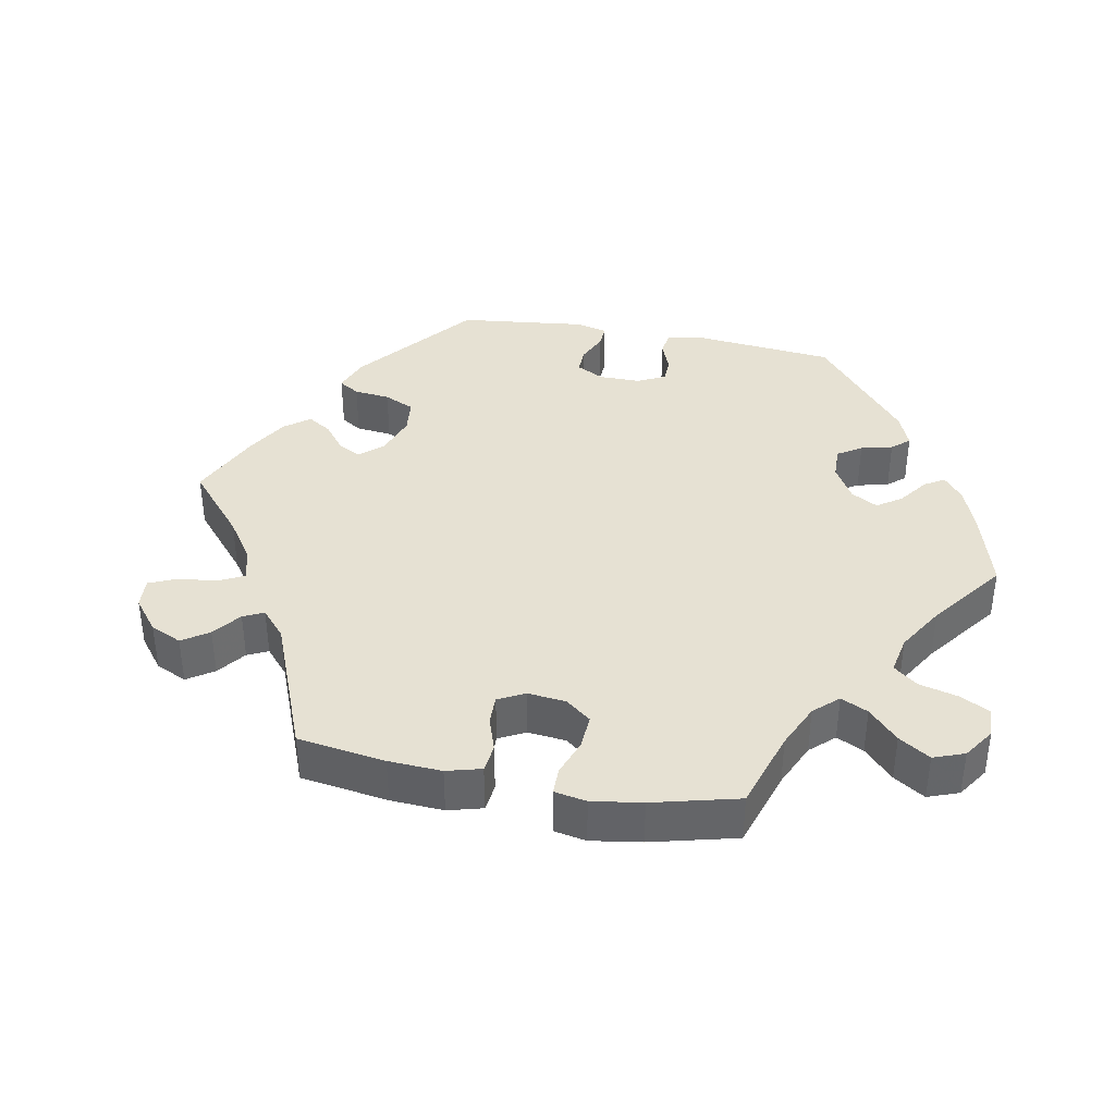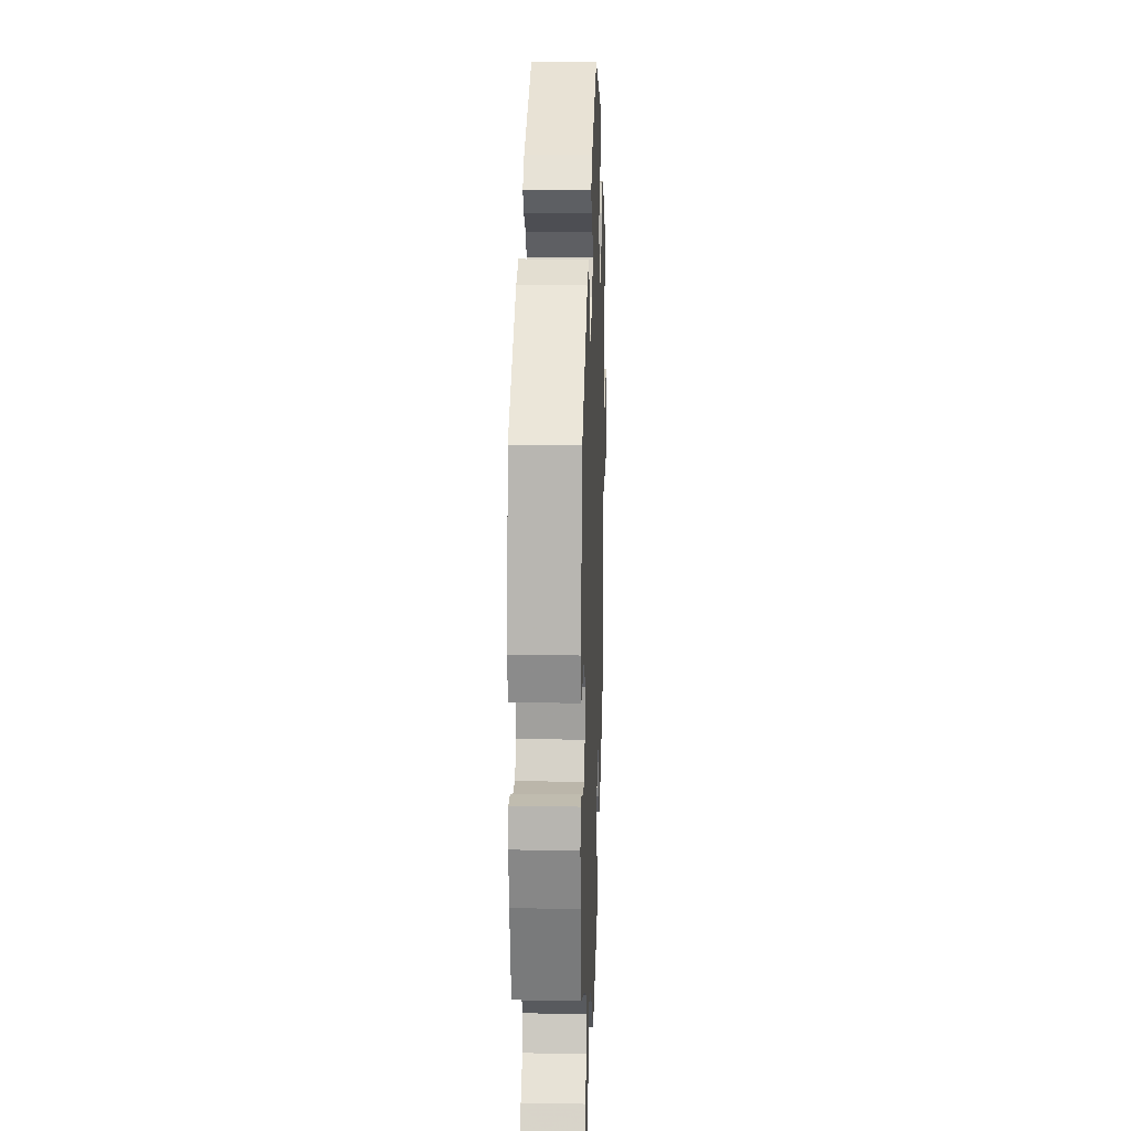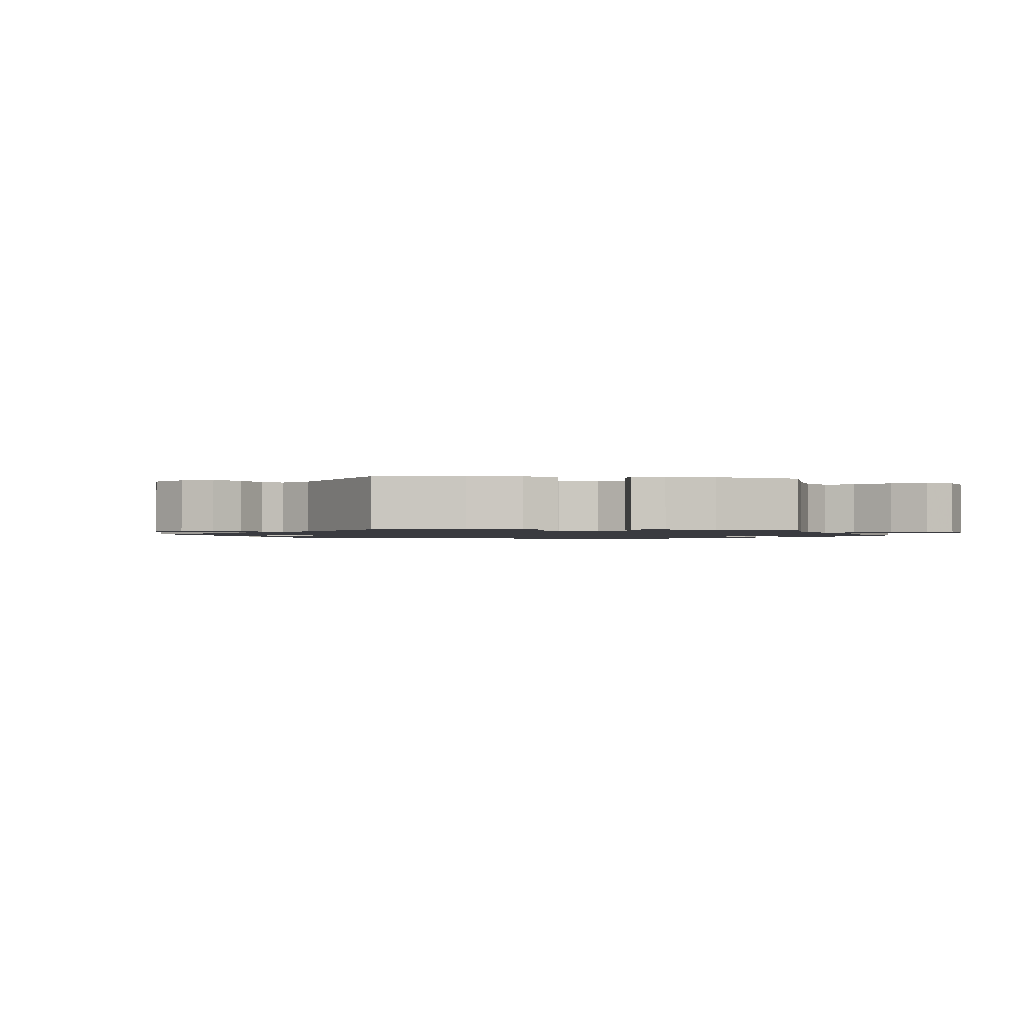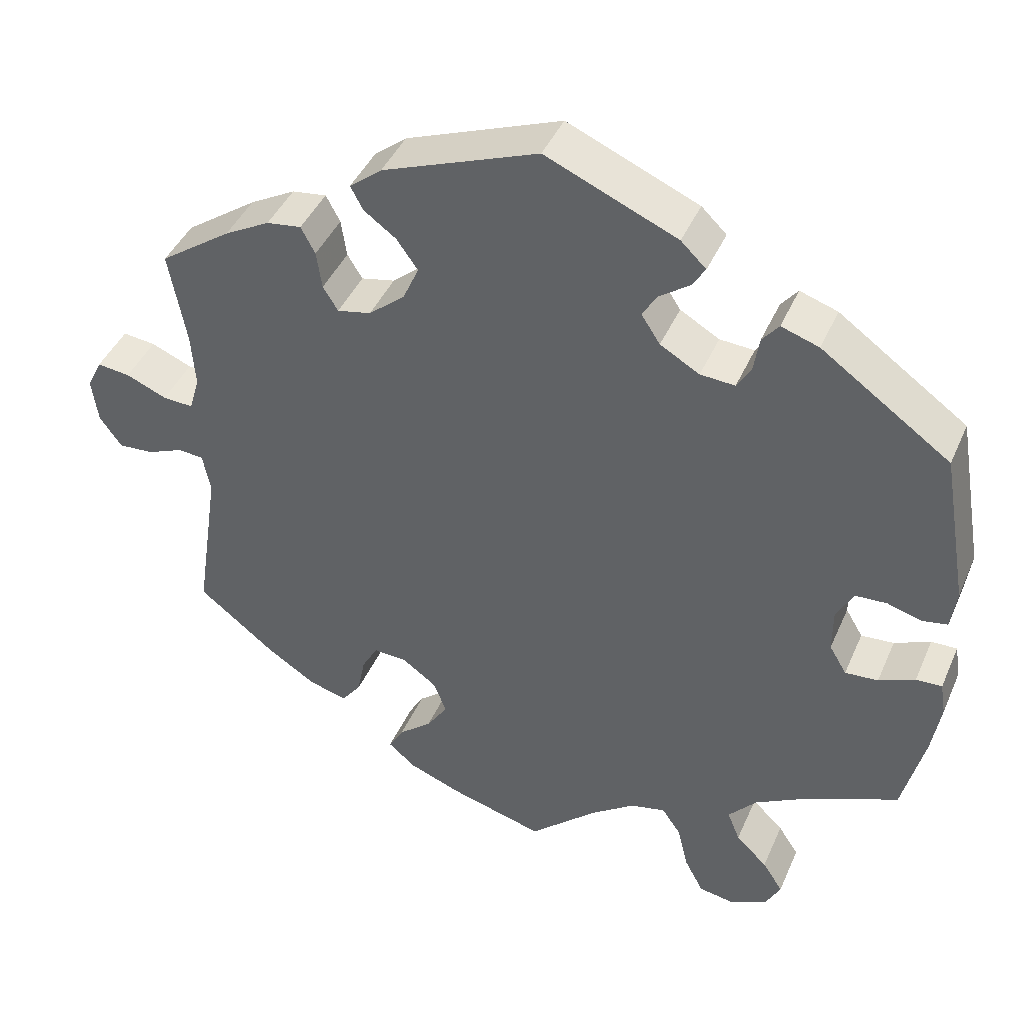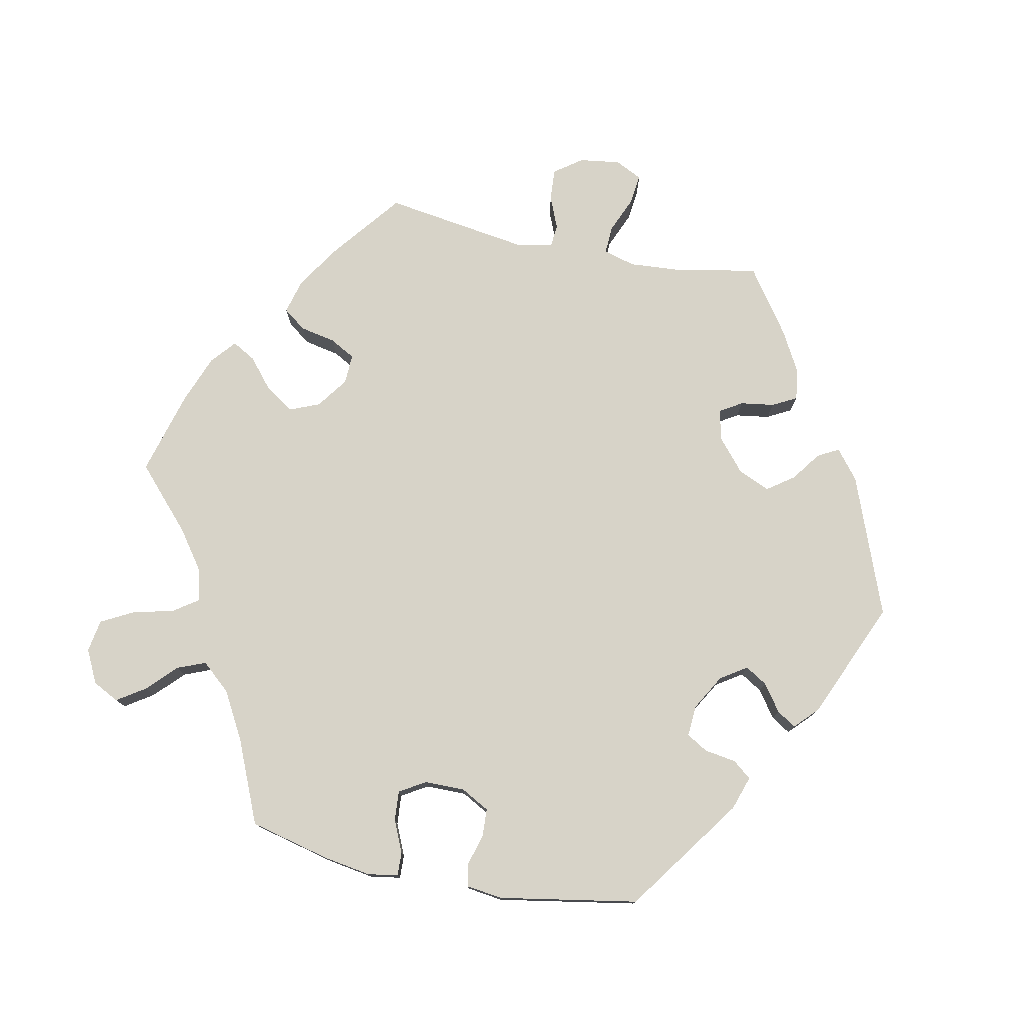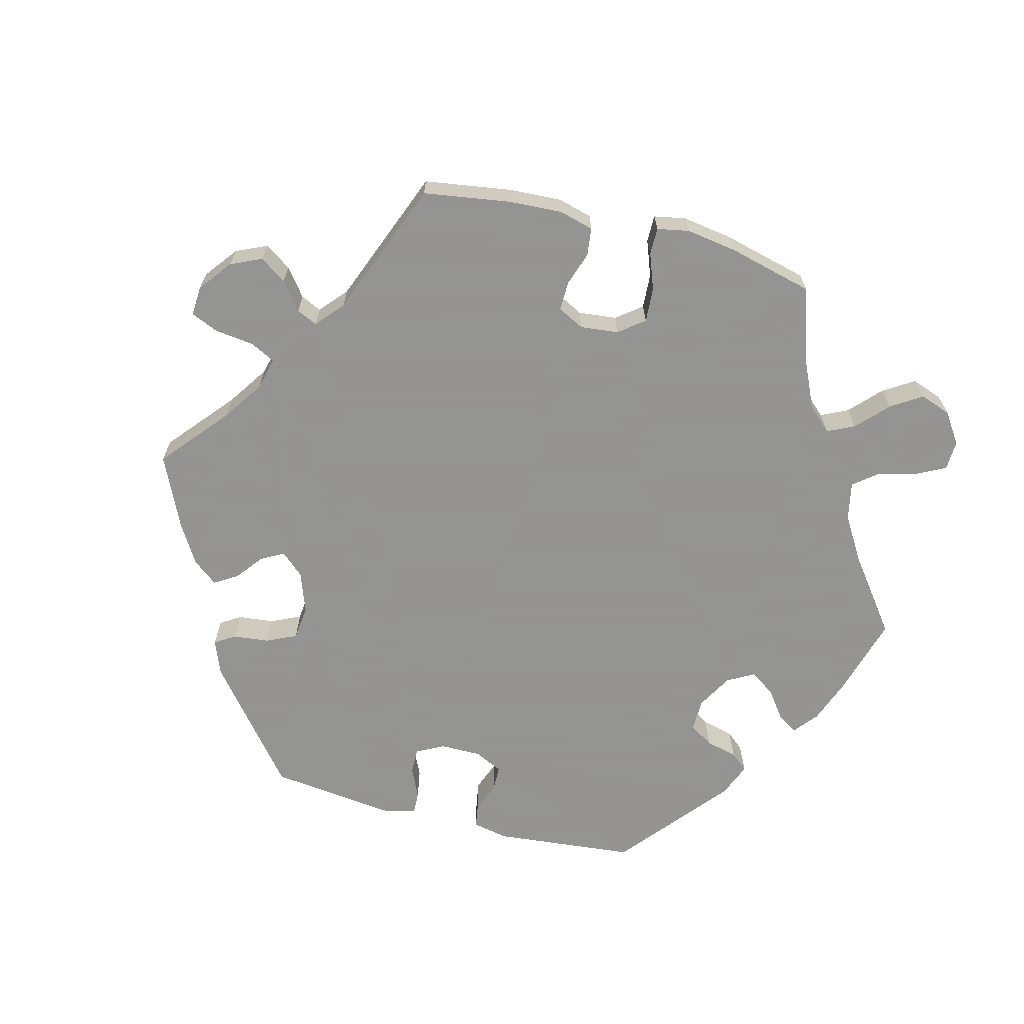
<metadata>
{"format":"obj","ext":"obj","renderer":"f3d","projection":"perspective","resolution":1024,"background":"white","views":[{"elev":38.8,"azim":160.8,"up":"+Y"},{"elev":18.0,"azim":-88.0,"up":"+Z"},{"elev":-1.4,"azim":142.2,"up":"+Y"},{"elev":42.6,"azim":-157.6,"up":"+Z"},{"elev":77.1,"azim":-78.6,"up":"+Y"},{"elev":-66.9,"azim":135.6,"up":"+Y"}]}
</metadata>
<code>
v 0.479 0.07 0.169
v 0.474 0.07 0.099
v 0.487 0.07 0.054
v 0.526 0.07 0.056
v 0.578 0.07 0.078
v 0.62 0.07 0.083
v 0.639 0.07 0.045
v 0.631 0.07 -0.013
v 0.603 0.07 -0.052
v 0.558 0.07 -0.049
v 0.512 0.07 -0.03
v 0.48 0.07 -0.033
v 0.47 0.07 -0.083
v 0.501 0.07 -0.289
v 0.403 0.07 -0.367
v 0.34 0.07 -0.408
v 0.291 0.07 -0.421
v 0.267 0.07 -0.389
v 0.257 0.07 -0.339
v 0.237 0.07 -0.303
v 0.195 0.07 -0.305
v 0.151 0.07 -0.337
v 0.134 0.07 -0.379
v 0.161 0.07 -0.42
v 0.203 0.07 -0.455
v 0.222 0.07 -0.488
v 0.187 0.07 -0.518
v 0.12 0.07 -0.544
v 0 0.07 -0.578
v -0.087 0.07 -0.499
v -0.143 0.07 -0.459
v -0.188 0.07 -0.449
v -0.212 0.07 -0.484
v -0.226 0.07 -0.542
v -0.25 0.07 -0.588
v -0.296 0.07 -0.596
v -0.343 0.07 -0.573
v -0.362 0.07 -0.536
v -0.336 0.07 -0.496
v -0.296 0.07 -0.457
v -0.28 0.07 -0.417
v -0.316 0.07 -0.376
v -0.383 0.07 -0.339
v -0.501 0.07 -0.289
v -0.529 0.07 -0.175
v -0.54 0.07 -0.108
v -0.533 0.07 -0.065
v -0.5 0.07 -0.066
v -0.454 0.07 -0.086
v -0.412 0.07 -0.089
v -0.39 0.07 -0.052
v -0.39 0.07 0.005
v -0.412 0.07 0.045
v -0.452 0.07 0.047
v -0.496 0.07 0.034
v -0.528 0.07 0.04
v -0.535 0.07 0.091
v -0.501 0.07 0.288
v -0.337 0.07 0.405
v -0.289 0.07 0.421
v -0.268 0.07 0.395
v -0.261 0.07 0.35
v -0.243 0.07 0.32
v -0.199 0.07 0.323
v -0.149 0.07 0.352
v -0.125 0.07 0.389
v -0.144 0.07 0.42
v -0.182 0.07 0.447
v -0.199 0.07 0.474
v -0.167 0.07 0.505
v 0 0.07 0.577
v 0.198 0.07 0.502
v 0.239 0.07 0.469
v 0.223 0.07 0.439
v 0.182 0.07 0.409
v 0.155 0.07 0.371
v 0.175 0.07 0.326
v 0.221 0.07 0.287
v 0.264 0.07 0.278
v 0.283 0.07 0.309
v 0.29 0.07 0.357
v 0.308 0.07 0.391
v 0.352 0.07 0.385
v 0.41 0.07 0.353
v 0.501 0.07 0.289
v 0.479 0 0.169
v 0.474 0 0.099
v 0.487 0 0.054
v 0.526 0 0.056
v 0.578 0 0.078
v 0.62 0 0.083
v 0.639 0 0.045
v 0.631 0 -0.013
v 0.603 0 -0.052
v 0.558 0 -0.049
v 0.512 0 -0.03
v 0.48 0 -0.033
v 0.47 0 -0.083
v 0.501 0 -0.289
v 0.403 0 -0.367
v 0.34 0 -0.408
v 0.291 0 -0.421
v 0.267 0 -0.389
v 0.257 0 -0.339
v 0.237 0 -0.303
v 0.195 0 -0.305
v 0.151 0 -0.337
v 0.134 0 -0.379
v 0.161 0 -0.42
v 0.203 0 -0.455
v 0.222 0 -0.488
v 0.187 0 -0.518
v 0.12 0 -0.544
v 0 0 -0.578
v -0.087 0 -0.499
v -0.143 0 -0.459
v -0.188 0 -0.449
v -0.212 0 -0.484
v -0.226 0 -0.542
v -0.25 0 -0.588
v -0.296 0 -0.596
v -0.343 0 -0.573
v -0.362 0 -0.536
v -0.336 0 -0.496
v -0.296 0 -0.457
v -0.28 0 -0.417
v -0.316 0 -0.376
v -0.383 0 -0.339
v -0.501 0 -0.289
v -0.529 0 -0.175
v -0.54 0 -0.108
v -0.533 0 -0.065
v -0.5 0 -0.066
v -0.454 0 -0.086
v -0.412 0 -0.089
v -0.39 0 -0.052
v -0.39 0 0.005
v -0.412 0 0.045
v -0.452 0 0.047
v -0.496 0 0.034
v -0.528 0 0.04
v -0.535 0 0.091
v -0.501 0 0.288
v -0.337 0 0.405
v -0.289 0 0.421
v -0.268 0 0.395
v -0.261 0 0.35
v -0.243 0 0.32
v -0.199 0 0.323
v -0.149 0 0.352
v -0.125 0 0.389
v -0.144 0 0.42
v -0.182 0 0.447
v -0.199 0 0.474
v -0.167 0 0.505
v 0 0 0.577
v 0.198 0 0.502
v 0.239 0 0.469
v 0.223 0 0.439
v 0.182 0 0.409
v 0.155 0 0.371
v 0.175 0 0.326
v 0.221 0 0.287
v 0.264 0 0.278
v 0.283 0 0.309
v 0.29 0 0.357
v 0.308 0 0.391
v 0.352 0 0.385
v 0.41 0 0.353
v 0.501 0 0.289
f 84 85 1
f 83 84 1 2
f 80 81 82 83
f 79 80 83 2
f 78 79 2 3
f 77 78 3
f 72 73 74 75
f 72 75 76
f 71 72 76
f 70 71 76 77
f 67 68 69 70
f 66 67 70 77
f 59 60 61 62
f 59 62 63
f 58 59 63
f 57 58 63 64
f 54 55 56 57
f 53 54 57 64
f 46 47 48 49
f 46 49 50
f 43 44 45 46
f 42 43 46 50
f 41 42 50 51
f 37 38 39 40
f 35 36 37 40
f 33 34 35 40
f 32 33 40 41
f 31 32 41 51
f 27 28 29 30
f 24 25 26 27
f 23 24 27 30
f 22 23 30 31
f 16 17 18 19
f 16 19 20
f 13 14 15 16
f 12 13 16 20
f 8 9 10 11
f 8 11 12
f 7 8 12
f 4 5 6 7
f 3 4 7 12
f 65 66 77 3
f 52 53 64 65
f 21 22 31 51
f 21 51 52 65
f 20 21 65
f 3 12 20 65
f 86 170 169
f 87 86 169 168
f 168 167 166 165
f 87 168 165 164
f 88 87 164 163
f 88 163 162
f 160 159 158 157
f 161 160 157
f 161 157 156
f 162 161 156 155
f 155 154 153 152
f 162 155 152 151
f 147 146 145 144
f 148 147 144
f 148 144 143
f 149 148 143 142
f 142 141 140 139
f 149 142 139 138
f 134 133 132 131
f 135 134 131
f 131 130 129 128
f 135 131 128 127
f 136 135 127 126
f 125 124 123 122
f 125 122 121 120
f 125 120 119 118
f 126 125 118 117
f 136 126 117 116
f 115 114 113 112
f 112 111 110 109
f 115 112 109 108
f 116 115 108 107
f 104 103 102 101
f 105 104 101
f 101 100 99 98
f 105 101 98 97
f 96 95 94 93
f 97 96 93
f 97 93 92
f 92 91 90 89
f 97 92 89 88
f 88 162 151 150
f 150 149 138 137
f 136 116 107 106
f 150 137 136 106
f 150 106 105
f 150 105 97 88
f 1 86 87 2
f 2 87 88 3
f 3 88 89 4
f 4 89 90 5
f 5 90 91 6
f 6 91 92 7
f 7 92 93 8
f 8 93 94 9
f 9 94 95 10
f 10 95 96 11
f 11 96 97 12
f 12 97 98 13
f 13 98 99 14
f 14 99 100 15
f 15 100 101 16
f 16 101 102 17
f 17 102 103 18
f 18 103 104 19
f 19 104 105 20
f 20 105 106 21
f 21 106 107 22
f 22 107 108 23
f 23 108 109 24
f 24 109 110 25
f 25 110 111 26
f 26 111 112 27
f 27 112 113 28
f 28 113 114 29
f 29 114 115 30
f 30 115 116 31
f 31 116 117 32
f 32 117 118 33
f 33 118 119 34
f 34 119 120 35
f 35 120 121 36
f 36 121 122 37
f 37 122 123 38
f 38 123 124 39
f 39 124 125 40
f 40 125 126 41
f 41 126 127 42
f 42 127 128 43
f 43 128 129 44
f 44 129 130 45
f 45 130 131 46
f 46 131 132 47
f 47 132 133 48
f 48 133 134 49
f 49 134 135 50
f 50 135 136 51
f 51 136 137 52
f 52 137 138 53
f 53 138 139 54
f 54 139 140 55
f 55 140 141 56
f 56 141 142 57
f 57 142 143 58
f 58 143 144 59
f 59 144 145 60
f 60 145 146 61
f 61 146 147 62
f 62 147 148 63
f 63 148 149 64
f 64 149 150 65
f 65 150 151 66
f 66 151 152 67
f 67 152 153 68
f 68 153 154 69
f 69 154 155 70
f 70 155 156 71
f 71 156 157 72
f 72 157 158 73
f 73 158 159 74
f 74 159 160 75
f 75 160 161 76
f 76 161 162 77
f 77 162 163 78
f 78 163 164 79
f 79 164 165 80
f 80 165 166 81
f 81 166 167 82
f 82 167 168 83
f 83 168 169 84
f 84 169 170 85
f 85 170 86 1

</code>
